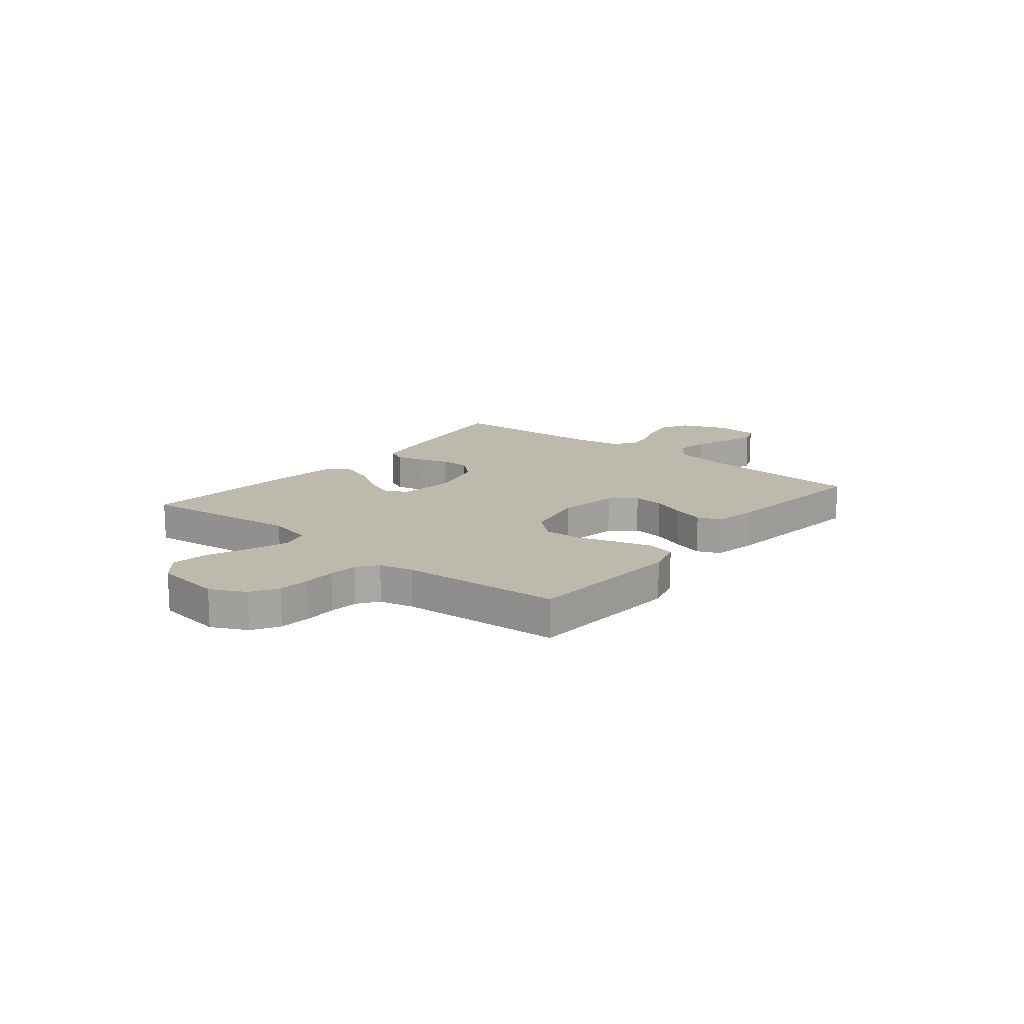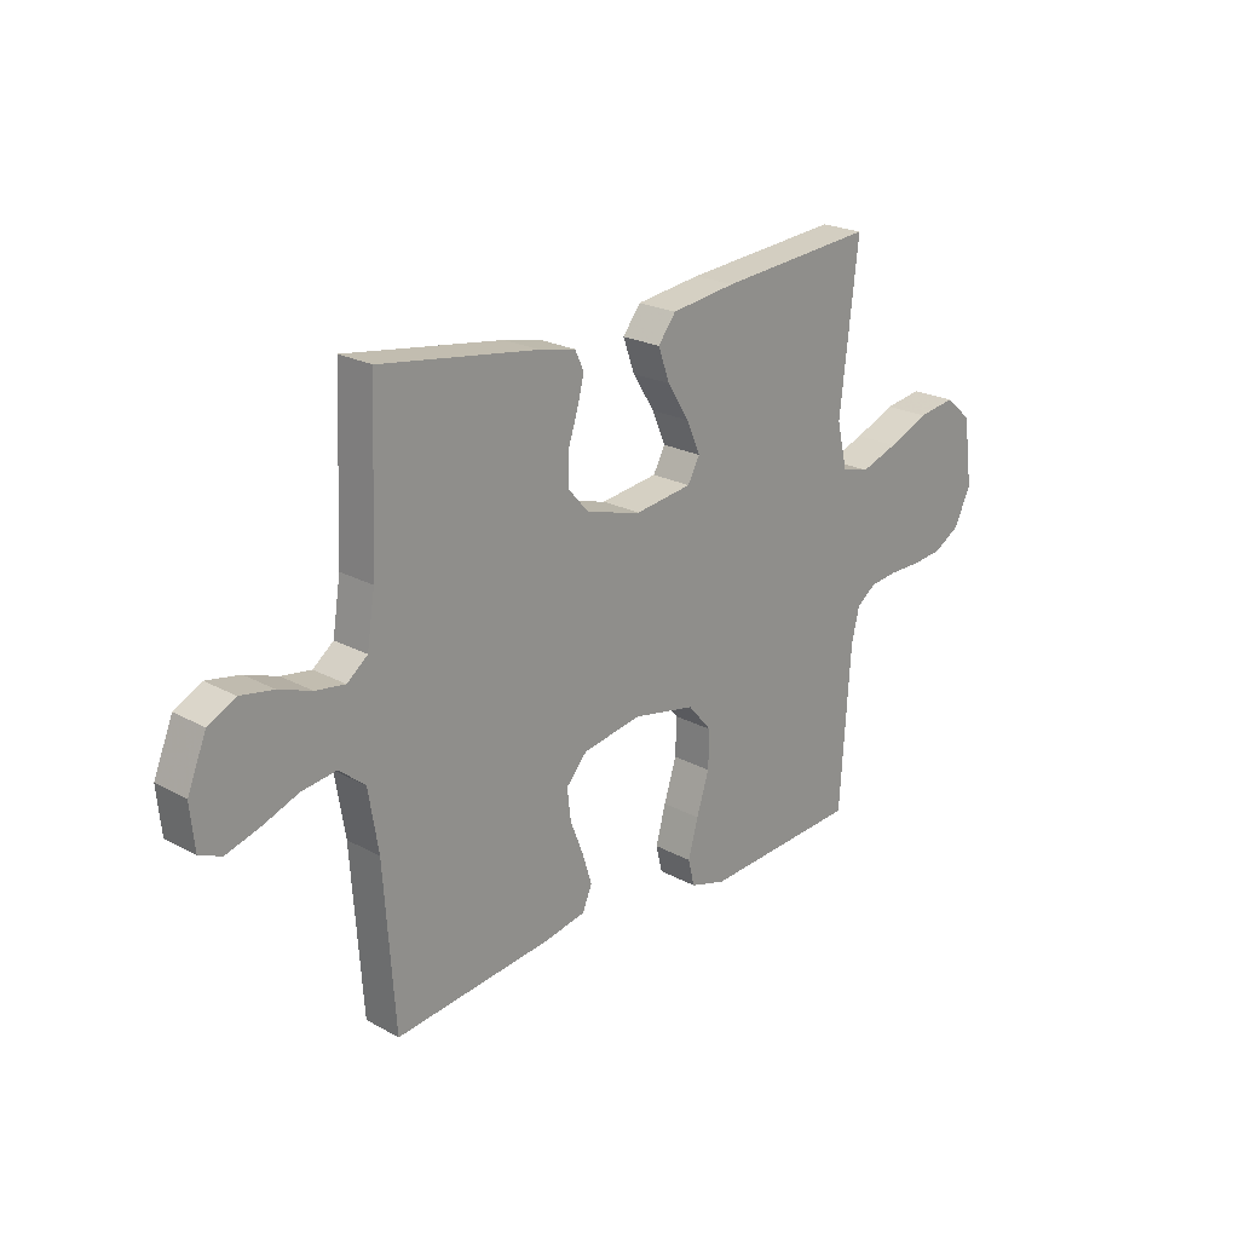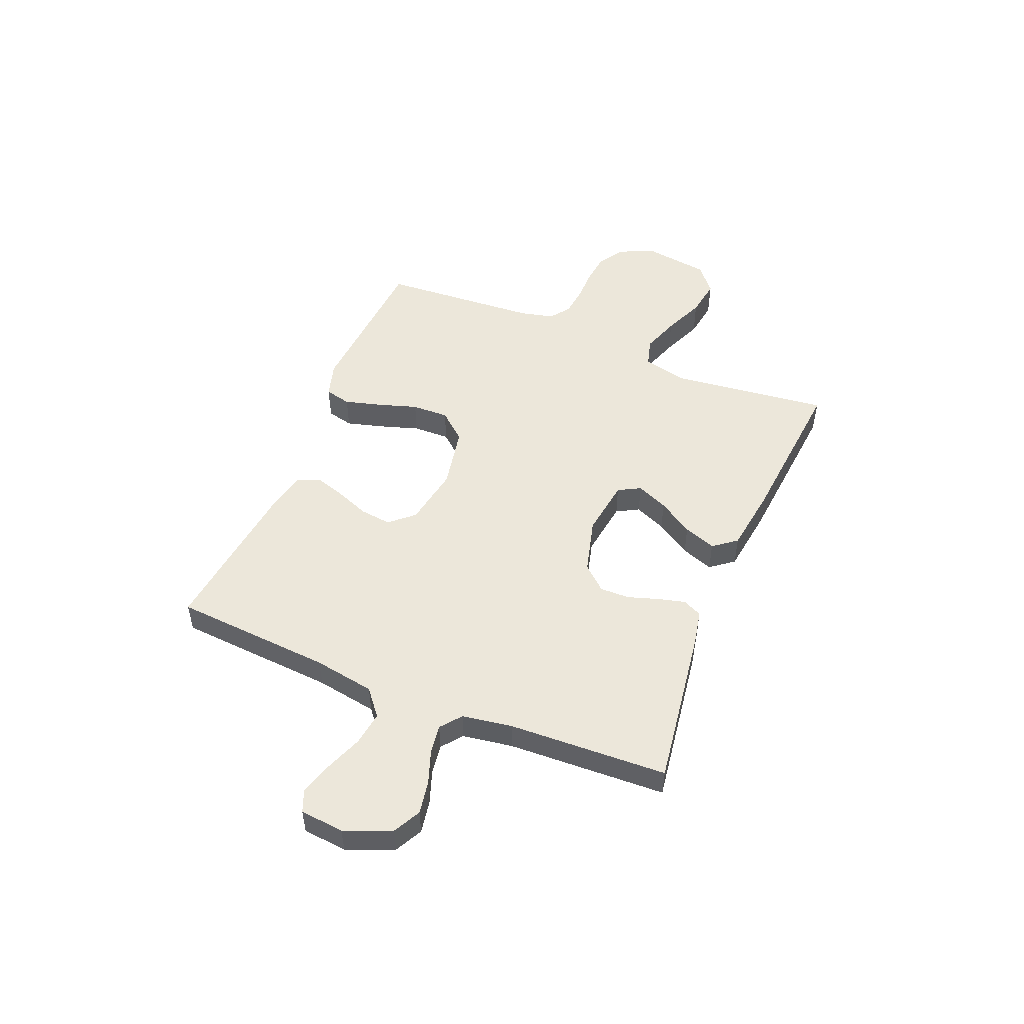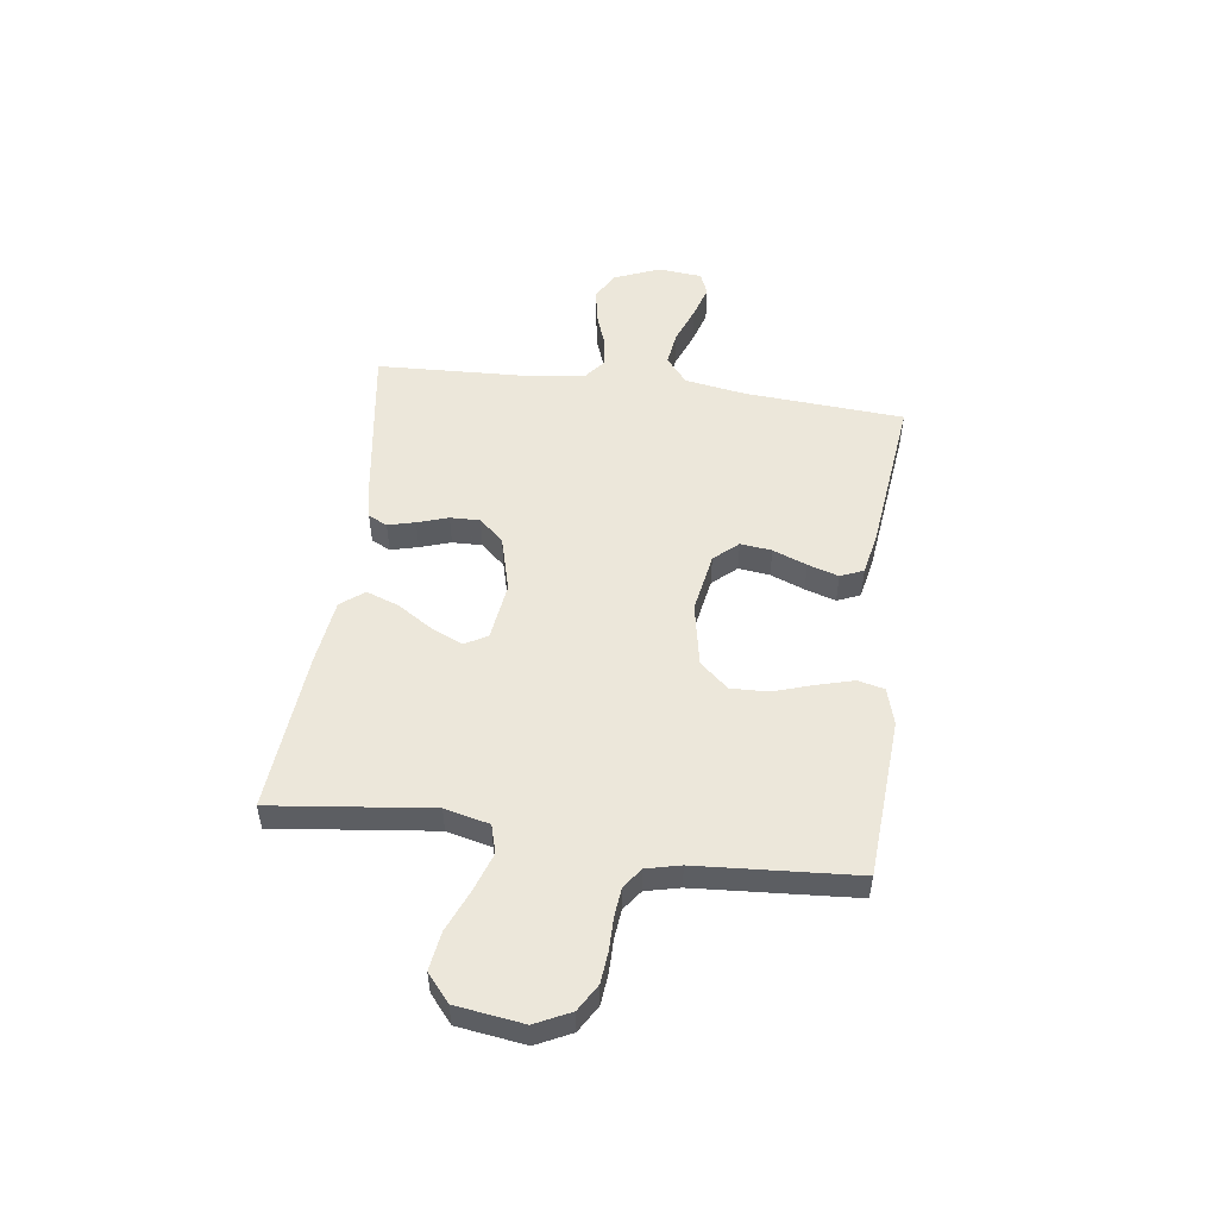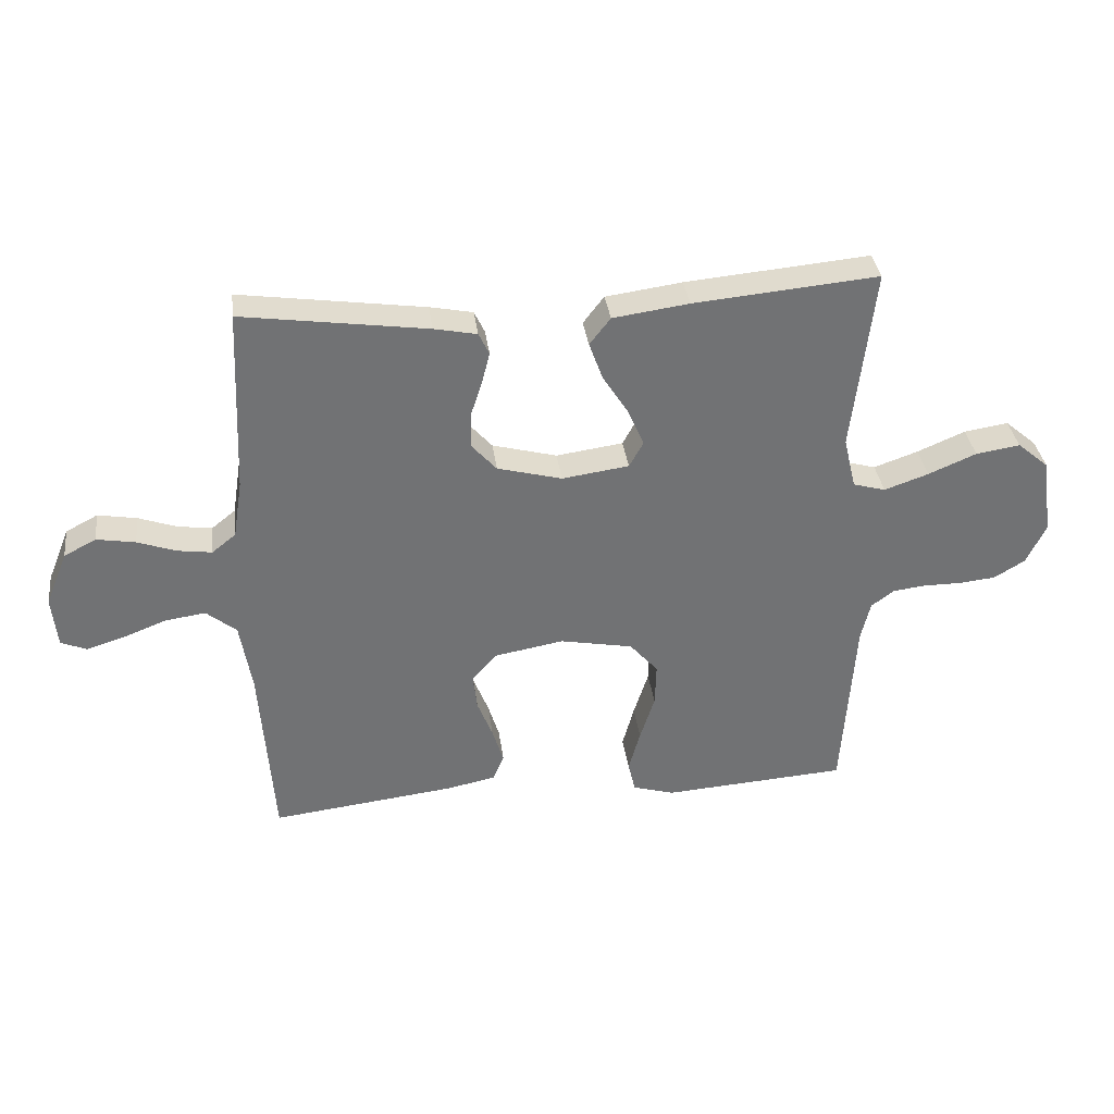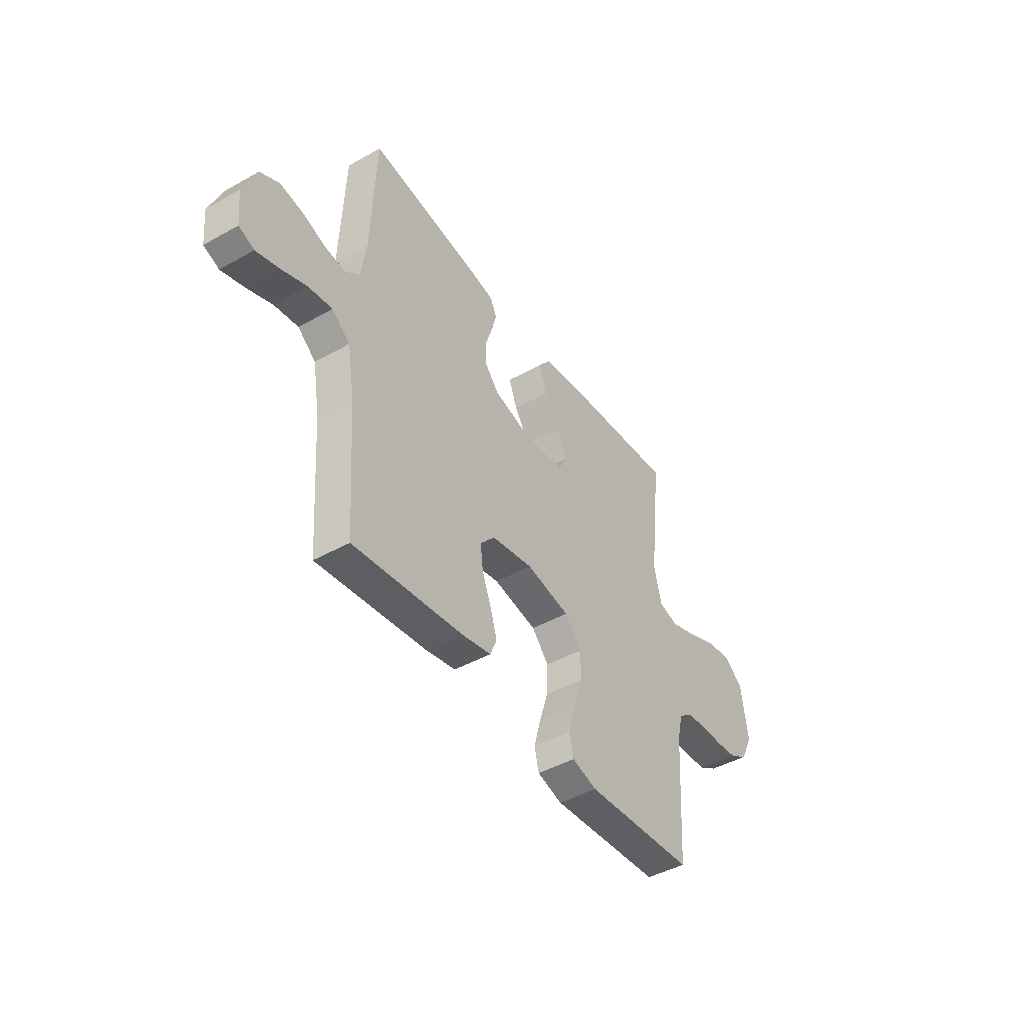
<metadata>
{"format":"obj","ext":"obj","renderer":"f3d","projection":"perspective","resolution":1024,"background":"white","views":[{"elev":15.2,"azim":128.9,"up":"+Y"},{"elev":22.2,"azim":-46.5,"up":"+Z"},{"elev":50.6,"azim":-67.6,"up":"+Y"},{"elev":52.1,"azim":97.6,"up":"+Y"},{"elev":34.9,"azim":-7.4,"up":"+Z"},{"elev":-44.4,"azim":-56.7,"up":"+Z"}]}
</metadata>
<code>
v 0.5 0.07 0.5
v 0.465 0.07 0.2
v 0.485 0.07 0.116
v 0.538 0.07 0.101
v 0.61 0.07 0.126
v 0.688 0.07 0.159
v 0.76 0.07 0.17
v 0.811 0.07 0.127
v 0.829 0.07 0
v 0.797 0.07 -0.066
v 0.747 0.07 -0.096
v 0.688 0.07 -0.102
v 0.627 0.07 -0.102
v 0.573 0.07 -0.108
v 0.535 0.07 -0.136
v 0.52 0.07 -0.2
v 0.5 0.07 -0.5
v 0.2 0.07 -0.52
v 0.132 0.07 -0.5
v 0.12 0.07 -0.45
v 0.139 0.07 -0.381
v 0.163 0.07 -0.306
v 0.165 0.07 -0.236
v 0.119 0.07 -0.183
v 0 0.07 -0.16
v -0.113 0.07 -0.18
v -0.153 0.07 -0.225
v -0.146 0.07 -0.284
v -0.121 0.07 -0.348
v -0.103 0.07 -0.406
v -0.121 0.07 -0.449
v -0.2 0.07 -0.465
v -0.5 0.07 -0.5
v -0.521 0.07 -0.2
v -0.54 0.07 -0.085
v -0.589 0.07 -0.045
v -0.654 0.07 -0.054
v -0.724 0.07 -0.081
v -0.786 0.07 -0.1
v -0.828 0.07 -0.083
v -0.836 0.07 0
v -0.8 0.07 0.088
v -0.748 0.07 0.115
v -0.685 0.07 0.104
v -0.623 0.07 0.082
v -0.567 0.07 0.074
v -0.528 0.07 0.105
v -0.513 0.07 0.2
v -0.5 0.07 0.5
v -0.2 0.07 0.457
v -0.13 0.07 0.443
v -0.113 0.07 0.407
v -0.126 0.07 0.356
v -0.145 0.07 0.298
v -0.146 0.07 0.242
v -0.105 0.07 0.196
v 0 0.07 0.168
v 0.109 0.07 0.183
v 0.132 0.07 0.225
v 0.106 0.07 0.285
v 0.064 0.07 0.351
v 0.042 0.07 0.412
v 0.076 0.07 0.456
v 0.2 0.07 0.473
v 0.5 0 0.5
v 0.465 0 0.2
v 0.485 0 0.116
v 0.538 0 0.101
v 0.61 0 0.126
v 0.688 0 0.159
v 0.76 0 0.17
v 0.811 0 0.127
v 0.829 0 0
v 0.797 0 -0.066
v 0.747 0 -0.096
v 0.688 0 -0.102
v 0.627 0 -0.102
v 0.573 0 -0.108
v 0.535 0 -0.136
v 0.52 0 -0.2
v 0.5 0 -0.5
v 0.2 0 -0.52
v 0.132 0 -0.5
v 0.12 0 -0.45
v 0.139 0 -0.381
v 0.163 0 -0.306
v 0.165 0 -0.236
v 0.119 0 -0.183
v 0 0 -0.16
v -0.113 0 -0.18
v -0.153 0 -0.225
v -0.146 0 -0.284
v -0.121 0 -0.348
v -0.103 0 -0.406
v -0.121 0 -0.449
v -0.2 0 -0.465
v -0.5 0 -0.5
v -0.521 0 -0.2
v -0.54 0 -0.085
v -0.589 0 -0.045
v -0.654 0 -0.054
v -0.724 0 -0.081
v -0.786 0 -0.1
v -0.828 0 -0.083
v -0.836 0 0
v -0.8 0 0.088
v -0.748 0 0.115
v -0.685 0 0.104
v -0.623 0 0.082
v -0.567 0 0.074
v -0.528 0 0.105
v -0.513 0 0.2
v -0.5 0 0.5
v -0.2 0 0.457
v -0.13 0 0.443
v -0.113 0 0.407
v -0.126 0 0.356
v -0.145 0 0.298
v -0.146 0 0.242
v -0.105 0 0.196
v 0 0 0.168
v 0.109 0 0.183
v 0.132 0 0.225
v 0.106 0 0.285
v 0.064 0 0.351
v 0.042 0 0.412
v 0.076 0 0.456
v 0.2 0 0.473
f 63 64 1 2
f 60 61 62 63
f 59 60 63 2
f 58 59 2 3
f 57 58 3 4
f 51 52 53 54
f 49 50 51 54
f 48 49 54 55
f 47 48 55 56
f 42 43 44 45
f 42 45 46
f 41 42 46
f 40 41 46
f 37 38 39 40
f 37 40 46
f 36 37 46 47
f 31 32 33 34
f 31 34 35
f 28 29 30 31
f 28 31 35
f 27 28 35 36
f 19 20 21 22
f 17 18 19 22
f 16 17 22 23
f 15 16 23 24
f 10 11 12 13
f 10 13 14
f 9 10 14
f 8 9 14
f 5 6 7 8
f 4 5 8 14
f 57 4 14 15
f 26 27 36 47
f 25 26 47 56
f 25 56 57
f 15 24 25 57
f 66 65 128 127
f 127 126 125 124
f 66 127 124 123
f 67 66 123 122
f 68 67 122 121
f 118 117 116 115
f 118 115 114 113
f 119 118 113 112
f 120 119 112 111
f 109 108 107 106
f 110 109 106
f 110 106 105
f 110 105 104
f 104 103 102 101
f 110 104 101
f 111 110 101 100
f 98 97 96 95
f 99 98 95
f 95 94 93 92
f 99 95 92
f 100 99 92 91
f 86 85 84 83
f 86 83 82 81
f 87 86 81 80
f 88 87 80 79
f 77 76 75 74
f 78 77 74
f 78 74 73
f 78 73 72
f 72 71 70 69
f 78 72 69 68
f 79 78 68 121
f 111 100 91 90
f 120 111 90 89
f 121 120 89
f 121 89 88 79
f 1 65 66 2
f 2 66 67 3
f 3 67 68 4
f 4 68 69 5
f 5 69 70 6
f 6 70 71 7
f 7 71 72 8
f 8 72 73 9
f 9 73 74 10
f 10 74 75 11
f 11 75 76 12
f 12 76 77 13
f 13 77 78 14
f 14 78 79 15
f 15 79 80 16
f 16 80 81 17
f 17 81 82 18
f 18 82 83 19
f 19 83 84 20
f 20 84 85 21
f 21 85 86 22
f 22 86 87 23
f 23 87 88 24
f 24 88 89 25
f 25 89 90 26
f 26 90 91 27
f 27 91 92 28
f 28 92 93 29
f 29 93 94 30
f 30 94 95 31
f 31 95 96 32
f 32 96 97 33
f 33 97 98 34
f 34 98 99 35
f 35 99 100 36
f 36 100 101 37
f 37 101 102 38
f 38 102 103 39
f 39 103 104 40
f 40 104 105 41
f 41 105 106 42
f 42 106 107 43
f 43 107 108 44
f 44 108 109 45
f 45 109 110 46
f 46 110 111 47
f 47 111 112 48
f 48 112 113 49
f 49 113 114 50
f 50 114 115 51
f 51 115 116 52
f 52 116 117 53
f 53 117 118 54
f 54 118 119 55
f 55 119 120 56
f 56 120 121 57
f 57 121 122 58
f 58 122 123 59
f 59 123 124 60
f 60 124 125 61
f 61 125 126 62
f 62 126 127 63
f 63 127 128 64
f 64 128 65 1

</code>
